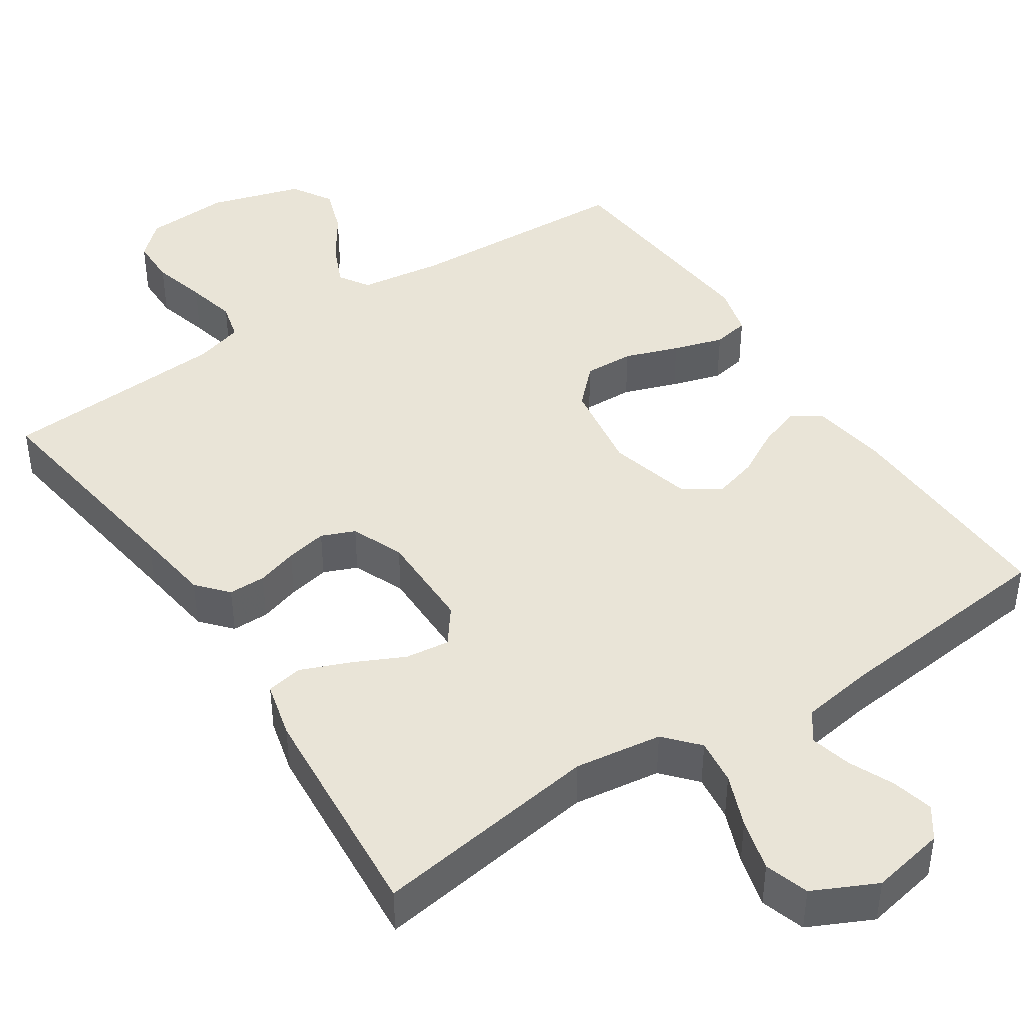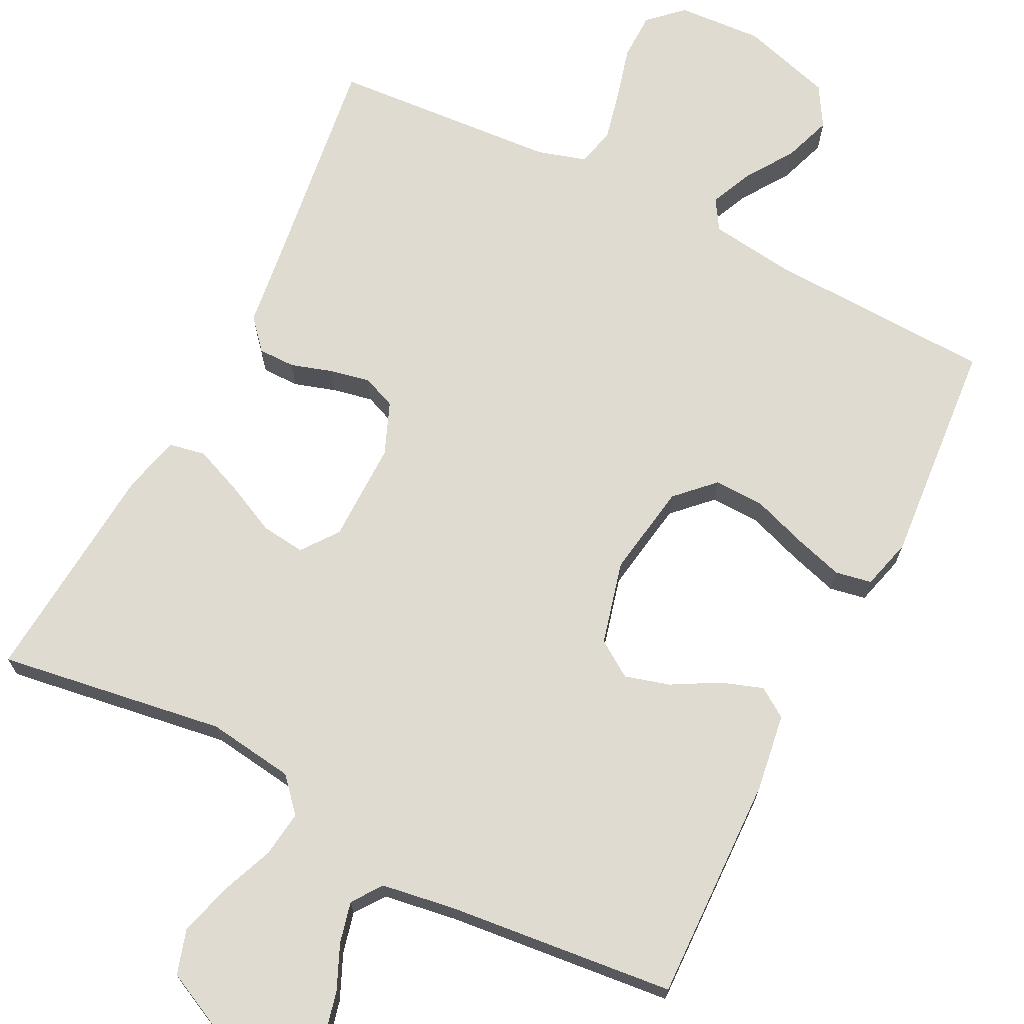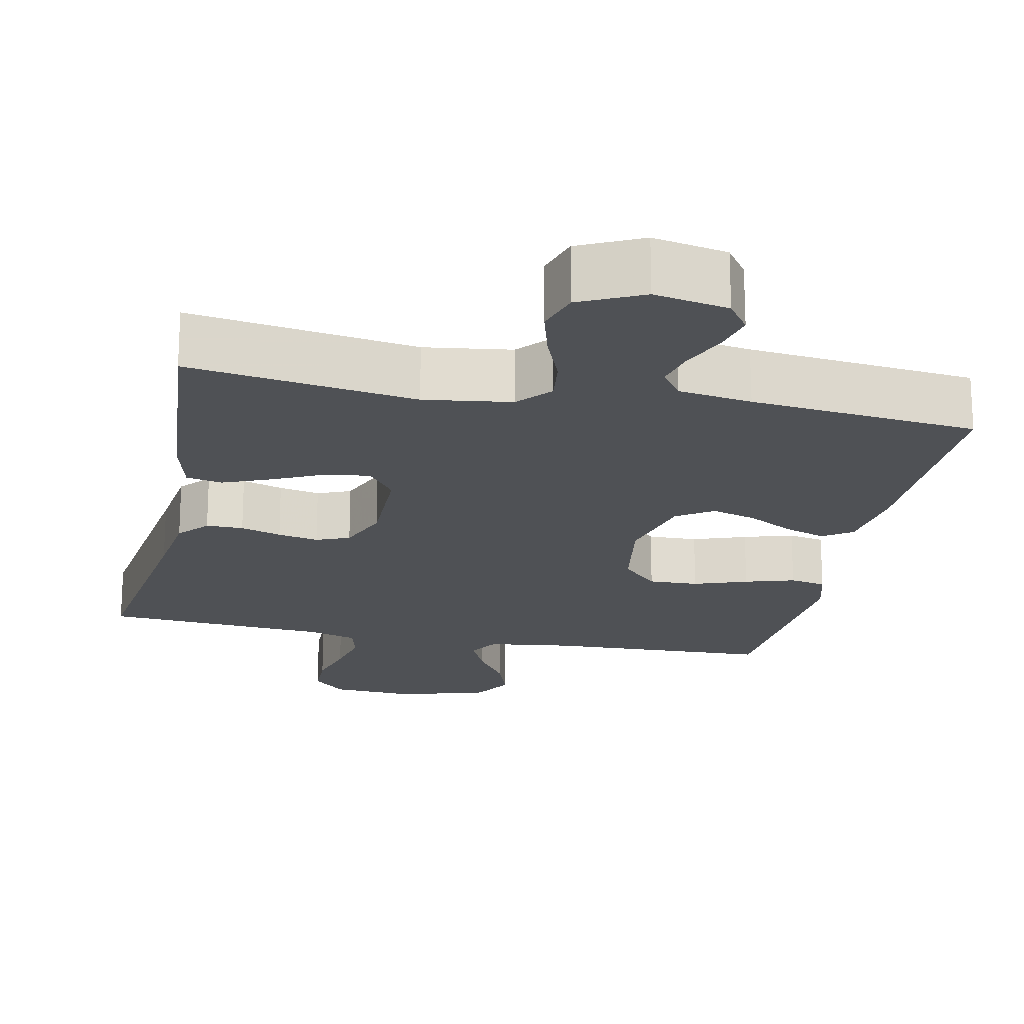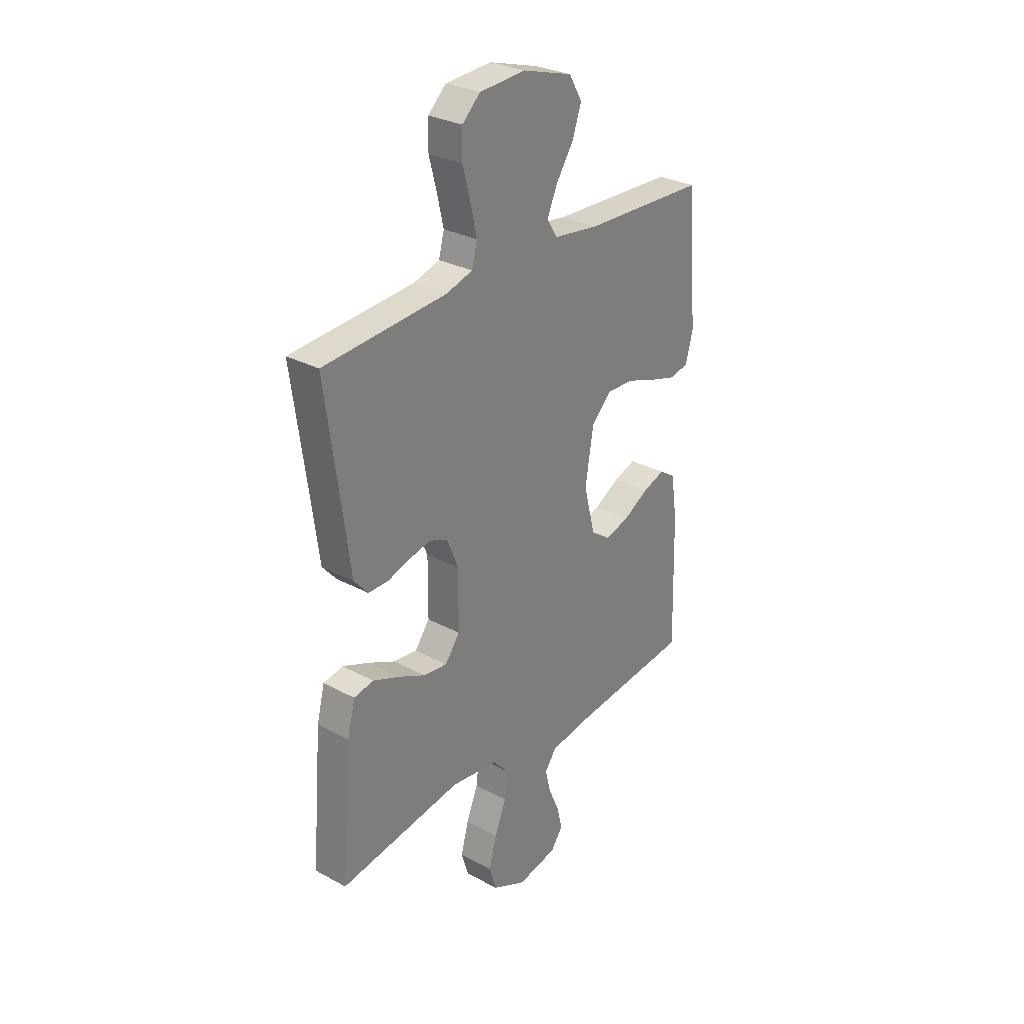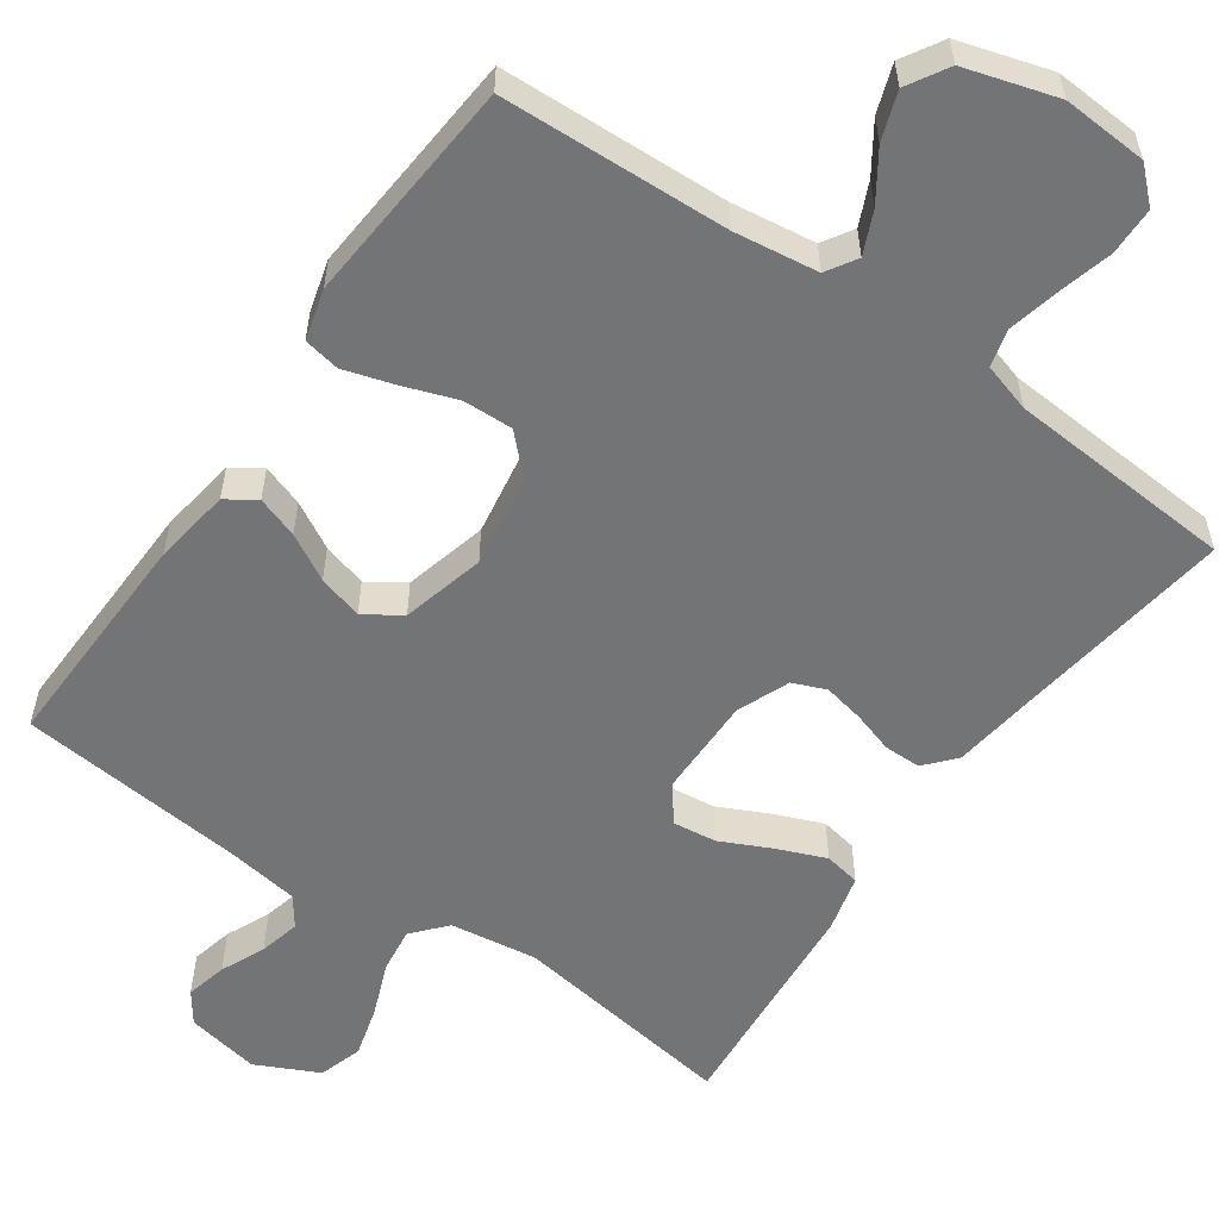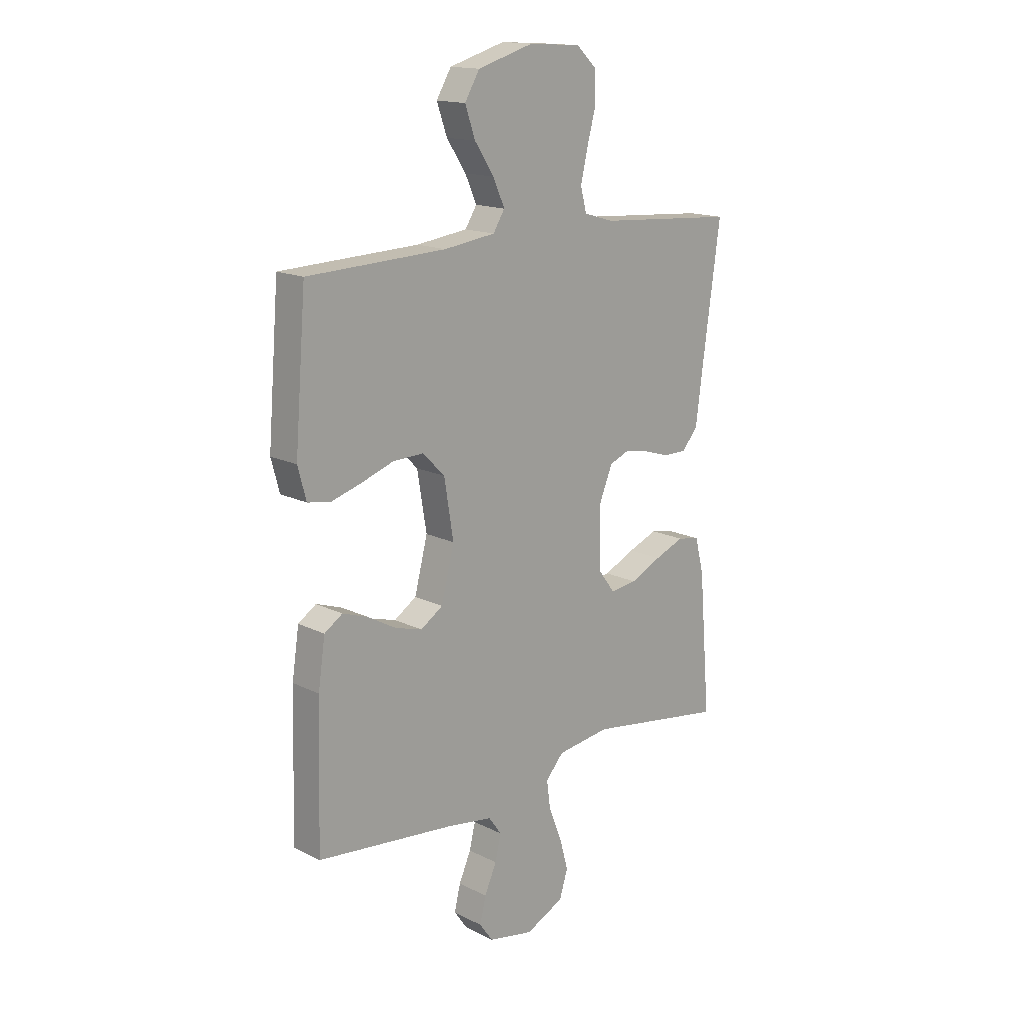
<metadata>
{"format":"obj","ext":"obj","renderer":"f3d","projection":"perspective","resolution":1024,"background":"white","views":[{"elev":43.0,"azim":146.4,"up":"+Y"},{"elev":69.9,"azim":-153.2,"up":"+Y"},{"elev":-19.9,"azim":168.3,"up":"+Y"},{"elev":29.4,"azim":128.5,"up":"+Z"},{"elev":-56.2,"azim":-34.9,"up":"+Y"},{"elev":15.8,"azim":-43.9,"up":"+Z"}]}
</metadata>
<code>
v 0.5 0.07 -0.5
v 0.2 0.07 -0.455
v 0.085 0.07 -0.471
v 0.046 0.07 -0.515
v 0.054 0.07 -0.576
v 0.082 0.07 -0.646
v 0.101 0.07 -0.715
v 0.083 0.07 -0.773
v 0 0.07 -0.813
v -0.098 0.07 -0.794
v -0.127 0.07 -0.753
v -0.114 0.07 -0.698
v -0.088 0.07 -0.639
v -0.075 0.07 -0.585
v -0.103 0.07 -0.546
v -0.2 0.07 -0.531
v -0.5 0.07 -0.5
v -0.492 0.07 -0.2
v -0.477 0.07 -0.098
v -0.438 0.07 -0.072
v -0.383 0.07 -0.091
v -0.322 0.07 -0.125
v -0.263 0.07 -0.142
v -0.215 0.07 -0.11
v -0.187 0.07 0
v -0.207 0.07 0.123
v -0.255 0.07 0.171
v -0.321 0.07 0.169
v -0.392 0.07 0.144
v -0.458 0.07 0.124
v -0.506 0.07 0.133
v -0.524 0.07 0.2
v -0.5 0.07 0.5
v -0.2 0.07 0.512
v -0.089 0.07 0.527
v -0.064 0.07 0.567
v -0.089 0.07 0.623
v -0.131 0.07 0.686
v -0.153 0.07 0.749
v -0.121 0.07 0.803
v 0 0.07 0.839
v 0.112 0.07 0.832
v 0.156 0.07 0.791
v 0.157 0.07 0.728
v 0.138 0.07 0.656
v 0.123 0.07 0.59
v 0.136 0.07 0.54
v 0.2 0.07 0.521
v 0.5 0.07 0.5
v 0.459 0.07 0.2
v 0.446 0.07 0.099
v 0.411 0.07 0.059
v 0.362 0.07 0.059
v 0.308 0.07 0.076
v 0.254 0.07 0.087
v 0.21 0.07 0.069
v 0.182 0.07 0
v 0.183 0.07 -0.133
v 0.219 0.07 -0.181
v 0.277 0.07 -0.174
v 0.344 0.07 -0.142
v 0.408 0.07 -0.116
v 0.456 0.07 -0.125
v 0.475 0.07 -0.2
v 0.5 0 -0.5
v 0.2 0 -0.455
v 0.085 0 -0.471
v 0.046 0 -0.515
v 0.054 0 -0.576
v 0.082 0 -0.646
v 0.101 0 -0.715
v 0.083 0 -0.773
v 0 0 -0.813
v -0.098 0 -0.794
v -0.127 0 -0.753
v -0.114 0 -0.698
v -0.088 0 -0.639
v -0.075 0 -0.585
v -0.103 0 -0.546
v -0.2 0 -0.531
v -0.5 0 -0.5
v -0.492 0 -0.2
v -0.477 0 -0.098
v -0.438 0 -0.072
v -0.383 0 -0.091
v -0.322 0 -0.125
v -0.263 0 -0.142
v -0.215 0 -0.11
v -0.187 0 0
v -0.207 0 0.123
v -0.255 0 0.171
v -0.321 0 0.169
v -0.392 0 0.144
v -0.458 0 0.124
v -0.506 0 0.133
v -0.524 0 0.2
v -0.5 0 0.5
v -0.2 0 0.512
v -0.089 0 0.527
v -0.064 0 0.567
v -0.089 0 0.623
v -0.131 0 0.686
v -0.153 0 0.749
v -0.121 0 0.803
v 0 0 0.839
v 0.112 0 0.832
v 0.156 0 0.791
v 0.157 0 0.728
v 0.138 0 0.656
v 0.123 0 0.59
v 0.136 0 0.54
v 0.2 0 0.521
v 0.5 0 0.5
v 0.459 0 0.2
v 0.446 0 0.099
v 0.411 0 0.059
v 0.362 0 0.059
v 0.308 0 0.076
v 0.254 0 0.087
v 0.21 0 0.069
v 0.182 0 0
v 0.183 0 -0.133
v 0.219 0 -0.181
v 0.277 0 -0.174
v 0.344 0 -0.142
v 0.408 0 -0.116
v 0.456 0 -0.125
v 0.475 0 -0.2
f 64 1 2
f 63 64 2
f 62 63 2
f 61 62 2
f 60 61 2
f 59 60 2 3
f 58 59 3 4
f 57 58 4
f 52 53 54
f 51 52 54
f 50 51 54
f 50 54 55
f 49 50 55
f 48 49 55
f 47 48 55 56
f 43 44 45
f 42 43 45
f 41 42 45
f 40 41 45
f 39 40 45
f 38 39 45
f 37 38 45
f 36 37 45 46
f 47 56 57
f 46 47 57
f 36 46 57
f 35 36 57
f 32 33 34
f 31 32 34
f 30 31 34
f 29 30 34
f 28 29 34
f 20 21 22
f 19 20 22
f 18 19 22
f 17 18 22
f 16 17 22
f 15 16 22 23
f 14 15 23 24
f 11 12 13
f 10 11 13
f 9 10 13
f 8 9 13
f 7 8 13
f 6 7 13
f 5 6 13
f 4 5 13 14
f 14 24 25
f 4 14 25
f 57 4 25
f 27 28 34 35
f 26 27 35 57
f 25 26 57
f 66 65 128
f 66 128 127
f 66 127 126
f 66 126 125
f 66 125 124
f 67 66 124 123
f 68 67 123 122
f 68 122 121
f 118 117 116
f 118 116 115
f 118 115 114
f 119 118 114
f 119 114 113
f 119 113 112
f 120 119 112 111
f 109 108 107
f 109 107 106
f 109 106 105
f 109 105 104
f 109 104 103
f 109 103 102
f 109 102 101
f 110 109 101 100
f 121 120 111
f 121 111 110
f 121 110 100
f 121 100 99
f 98 97 96
f 98 96 95
f 98 95 94
f 98 94 93
f 98 93 92
f 86 85 84
f 86 84 83
f 86 83 82
f 86 82 81
f 86 81 80
f 87 86 80 79
f 88 87 79 78
f 77 76 75
f 77 75 74
f 77 74 73
f 77 73 72
f 77 72 71
f 77 71 70
f 77 70 69
f 78 77 69 68
f 89 88 78
f 89 78 68
f 89 68 121
f 99 98 92 91
f 121 99 91 90
f 121 90 89
f 1 65 66 2
f 2 66 67 3
f 3 67 68 4
f 4 68 69 5
f 5 69 70 6
f 6 70 71 7
f 7 71 72 8
f 8 72 73 9
f 9 73 74 10
f 10 74 75 11
f 11 75 76 12
f 12 76 77 13
f 13 77 78 14
f 14 78 79 15
f 15 79 80 16
f 16 80 81 17
f 17 81 82 18
f 18 82 83 19
f 19 83 84 20
f 20 84 85 21
f 21 85 86 22
f 22 86 87 23
f 23 87 88 24
f 24 88 89 25
f 25 89 90 26
f 26 90 91 27
f 27 91 92 28
f 28 92 93 29
f 29 93 94 30
f 30 94 95 31
f 31 95 96 32
f 32 96 97 33
f 33 97 98 34
f 34 98 99 35
f 35 99 100 36
f 36 100 101 37
f 37 101 102 38
f 38 102 103 39
f 39 103 104 40
f 40 104 105 41
f 41 105 106 42
f 42 106 107 43
f 43 107 108 44
f 44 108 109 45
f 45 109 110 46
f 46 110 111 47
f 47 111 112 48
f 48 112 113 49
f 49 113 114 50
f 50 114 115 51
f 51 115 116 52
f 52 116 117 53
f 53 117 118 54
f 54 118 119 55
f 55 119 120 56
f 56 120 121 57
f 57 121 122 58
f 58 122 123 59
f 59 123 124 60
f 60 124 125 61
f 61 125 126 62
f 62 126 127 63
f 63 127 128 64
f 64 128 65 1

</code>
